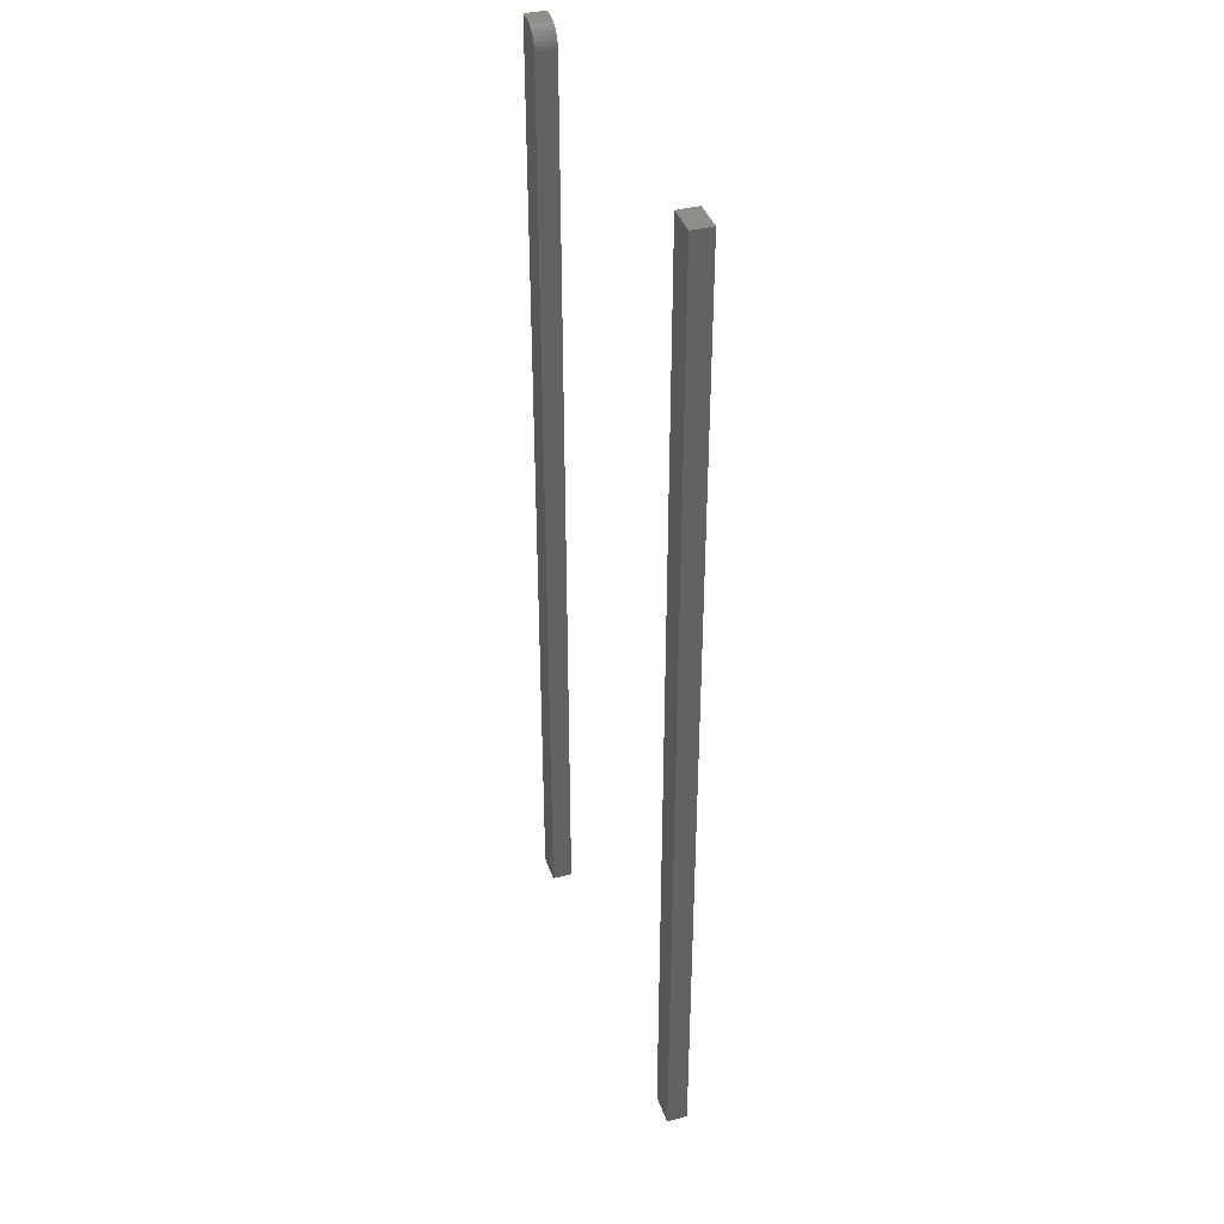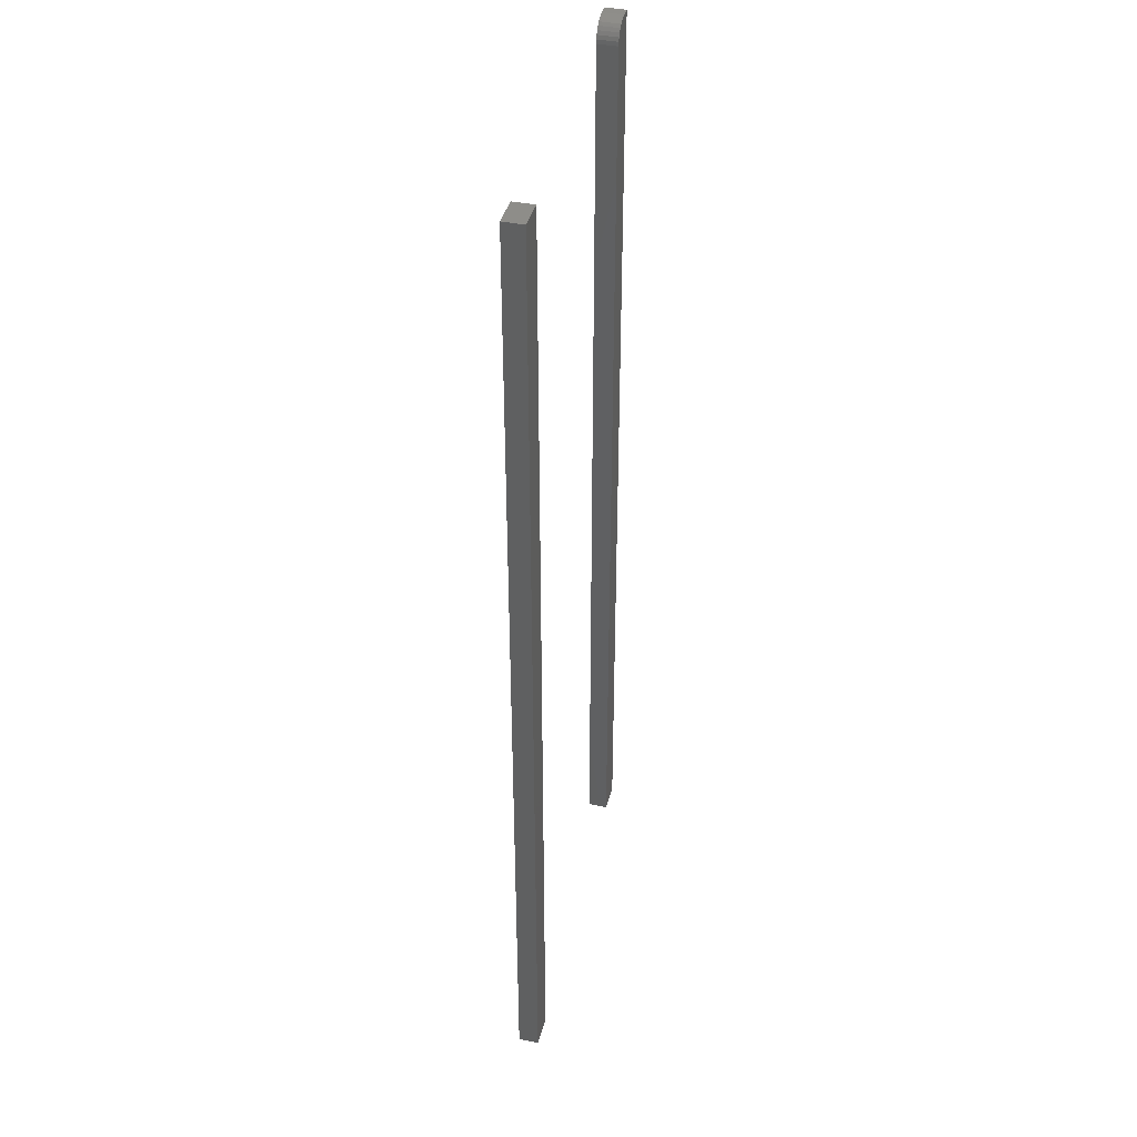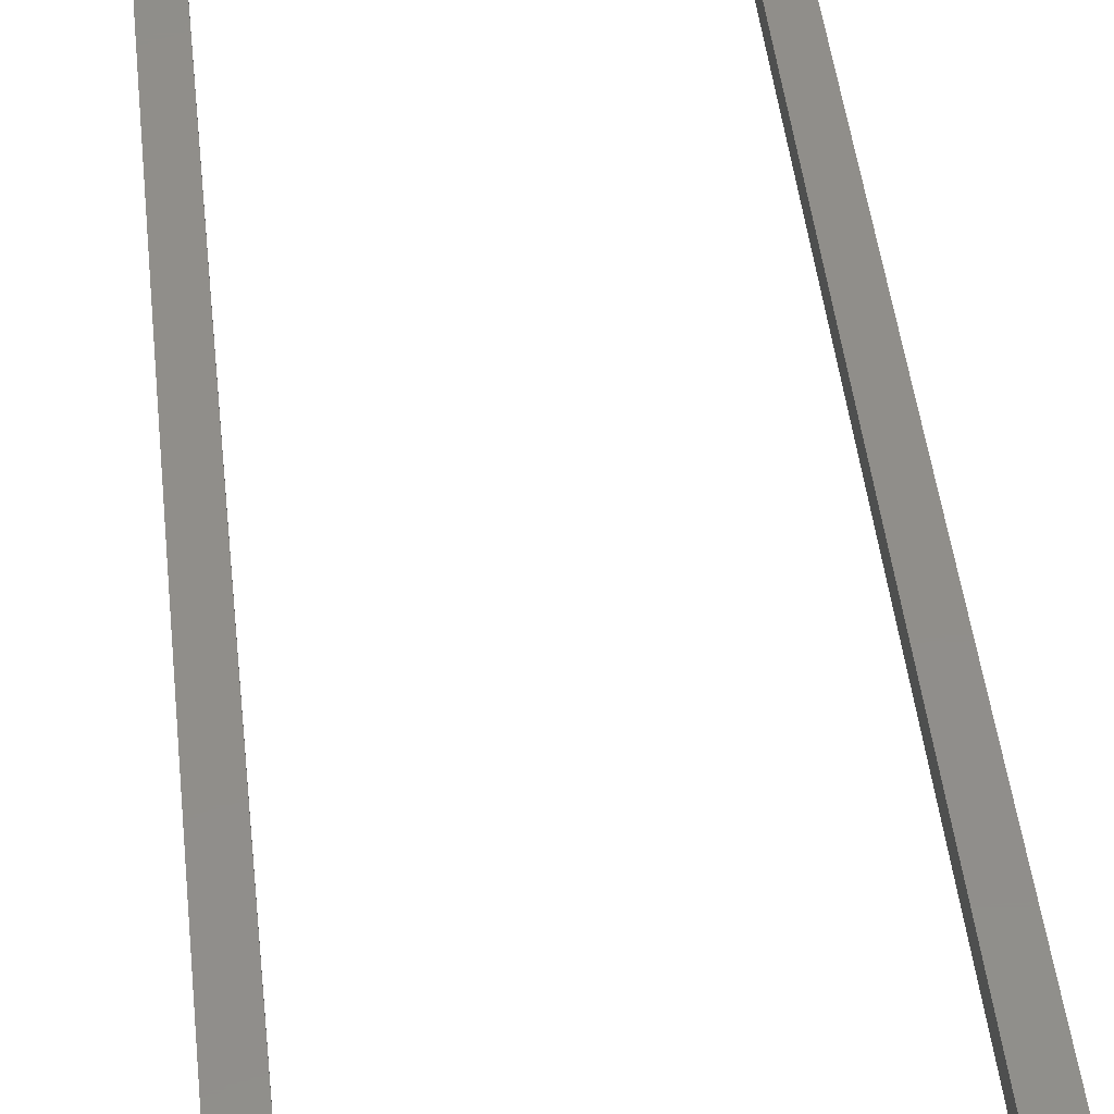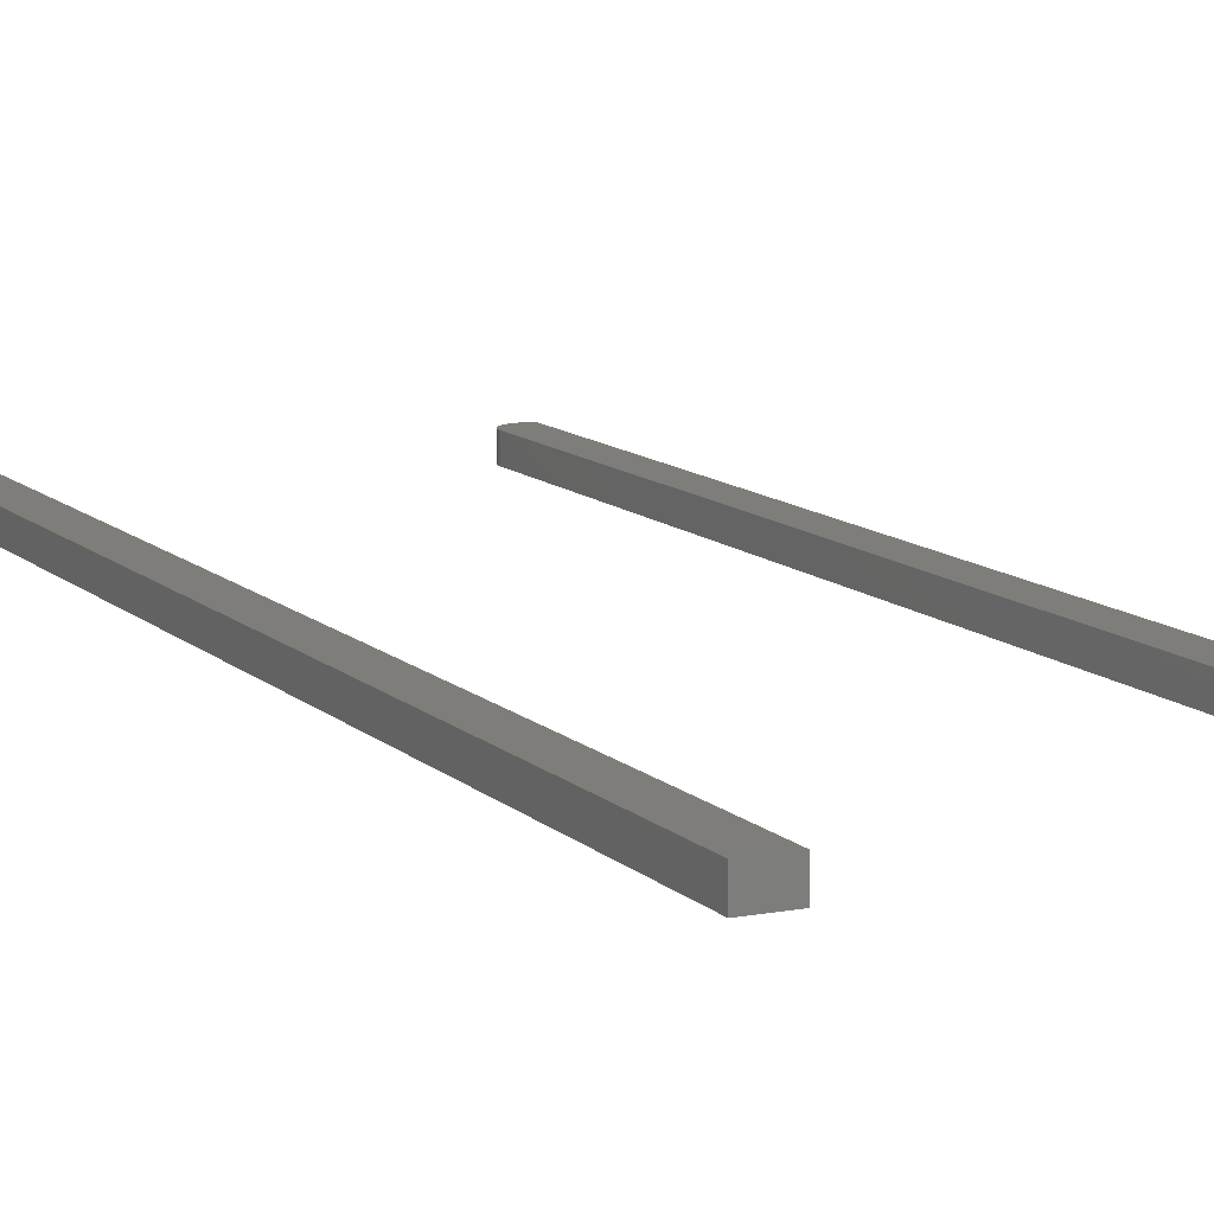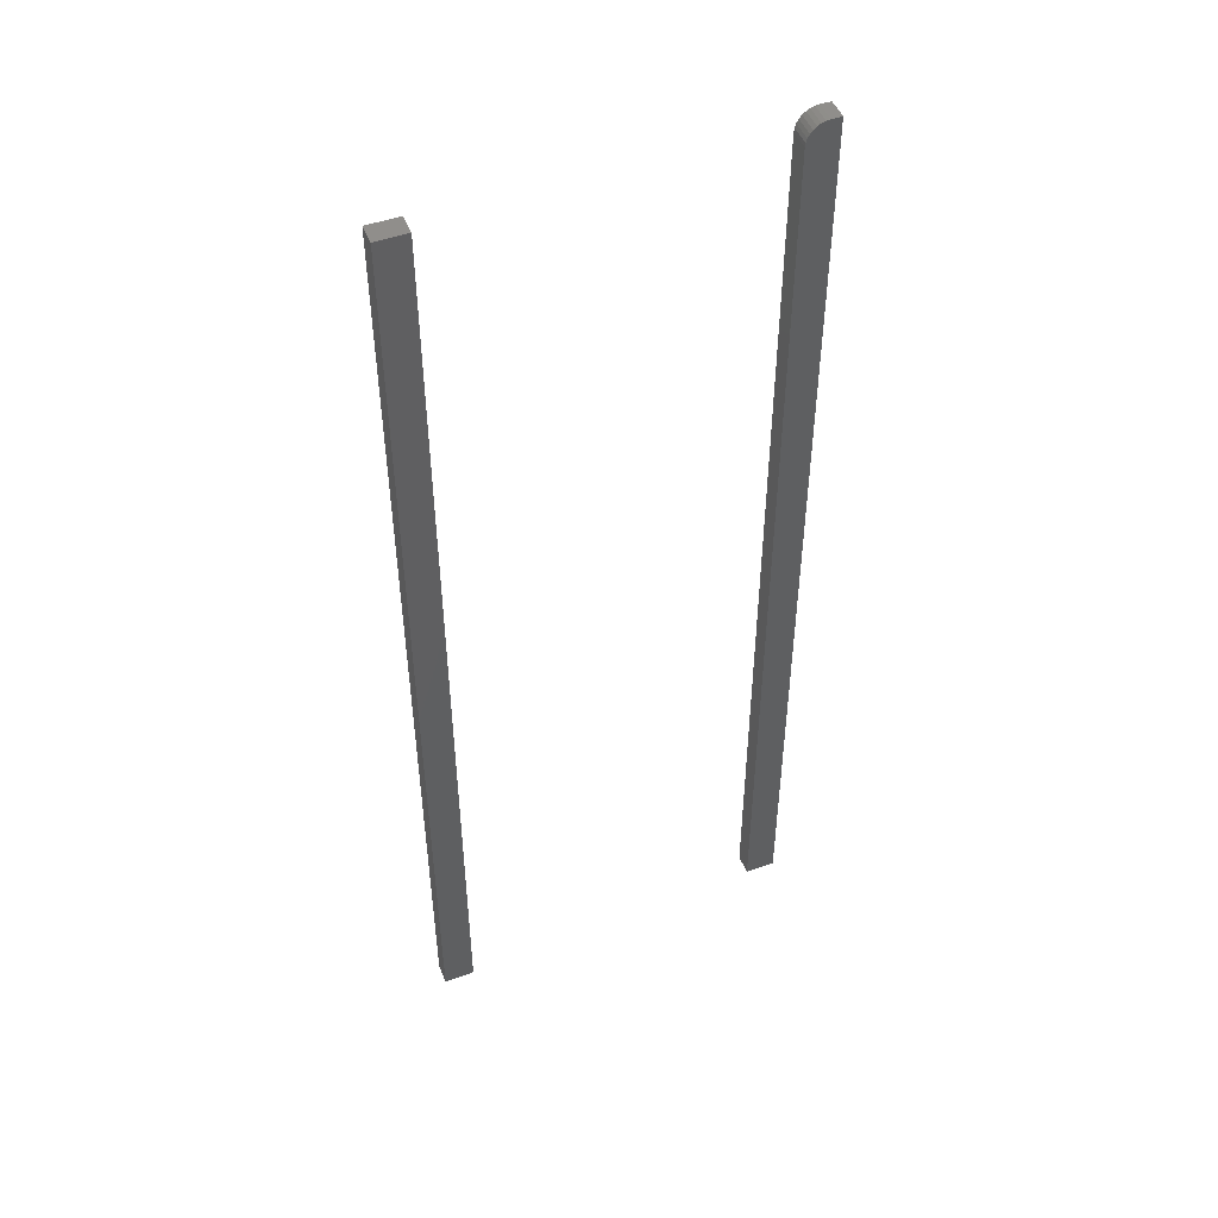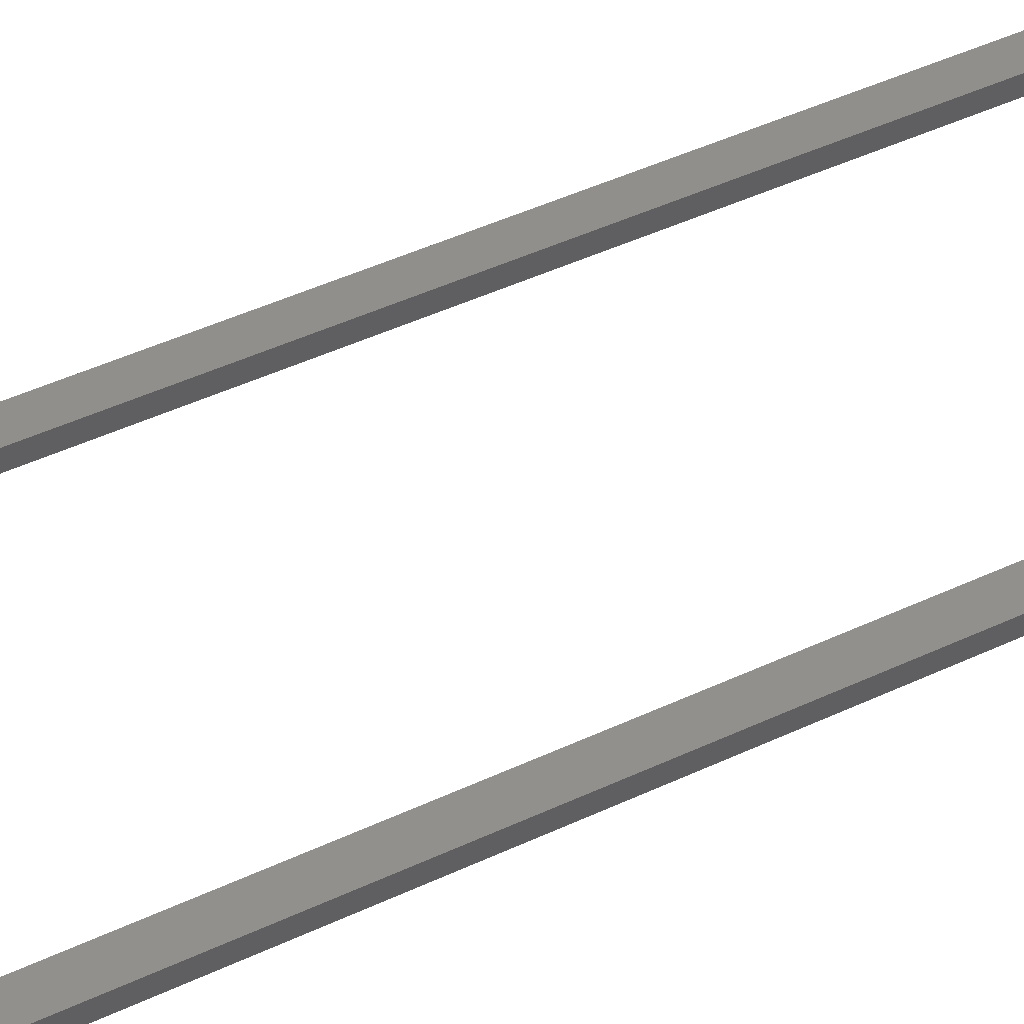
<metadata>
{"format":"stl","ext":"stl","renderer":"f3d","projection":"perspective","resolution":1024,"background":"white","views":[{"elev":39.1,"azim":72.0,"up":"+Z"},{"elev":39.8,"azim":104.3,"up":"+Z"},{"elev":45.8,"azim":-6.2,"up":"+Y"},{"elev":10.9,"azim":154.5,"up":"+Y"},{"elev":48.6,"azim":158.3,"up":"+Z"},{"elev":50.9,"azim":63.5,"up":"+Y"}]}
</metadata>
<code>
# stl→obj: 32 verts, 56 faces
v 0.25 0 0.75
v 0.2734 0 0.75
v 0.25 0.01554 0.75
v 0.2734 0.01554 0.75
v 0.25 0 0
v 0.25 0.01554 0
v 0.2734 0 0
v 0.2734 0.01554 0
v -0.01562 -0.007812 0.75
v -0.007812 -0.007812 0.75
v -0.01562 0.00773 0.75
v -0.007812 0.00773 0.75
v -0.004764 0.00773 0.7497
v -0.001833 0.00773 0.7488
v 0.003236 0.00773 0.7454
v 0.0008683 0.00773 0.7474
v 0.005179 0.00773 0.7431
v 0.006623 0.00773 0.7404
v 0.007512 0.00773 0.7374
v 0.007812 0.00773 0.7344
v 0.007812 0.00773 0
v -0.01562 0.00773 0
v 0.007812 -0.007812 0
v 0.007812 -0.007812 0.7344
v 0.006623 -0.007812 0.7404
v 0.005179 -0.007812 0.7431
v 0.003236 -0.007812 0.7454
v -0.01562 -0.007812 0
v 0.007512 -0.007812 0.7374
v 0.0008683 -0.007812 0.7474
v -0.001833 -0.007812 0.7488
v -0.004764 -0.007812 0.7497
f 1 2 3
f 3 2 4
f 5 6 7
f 7 6 8
f 6 5 3
f 3 5 1
f 8 6 4
f 4 6 3
f 7 8 2
f 2 8 4
f 5 7 1
f 1 7 2
f 9 10 11
f 11 10 12
f 12 13 14
f 15 14 16
f 11 12 14
f 11 14 15
f 11 15 17
f 11 17 18
f 11 18 19
f 11 19 20
f 11 20 21
f 11 21 22
f 23 21 24
f 24 21 20
f 25 26 27
f 24 28 23
f 9 28 24
f 9 24 29
f 9 29 25
f 9 25 27
f 9 27 10
f 27 30 31
f 27 31 32
f 27 32 10
f 24 20 29
f 29 20 19
f 29 19 25
f 25 19 18
f 25 18 26
f 26 18 17
f 26 17 27
f 27 17 15
f 27 15 30
f 30 15 16
f 30 16 31
f 31 16 14
f 31 14 32
f 32 14 13
f 32 13 10
f 10 13 12
f 28 22 23
f 23 22 21
f 22 28 11
f 11 28 9

</code>
